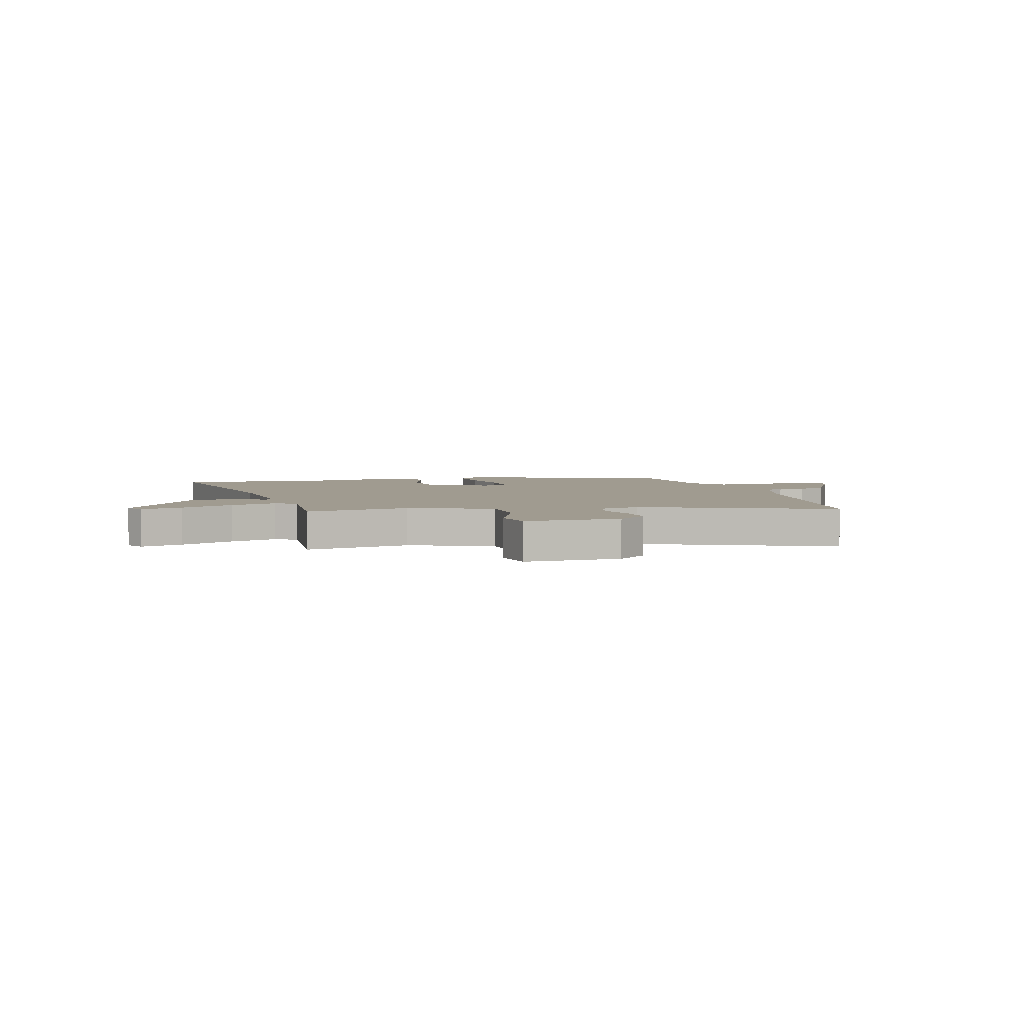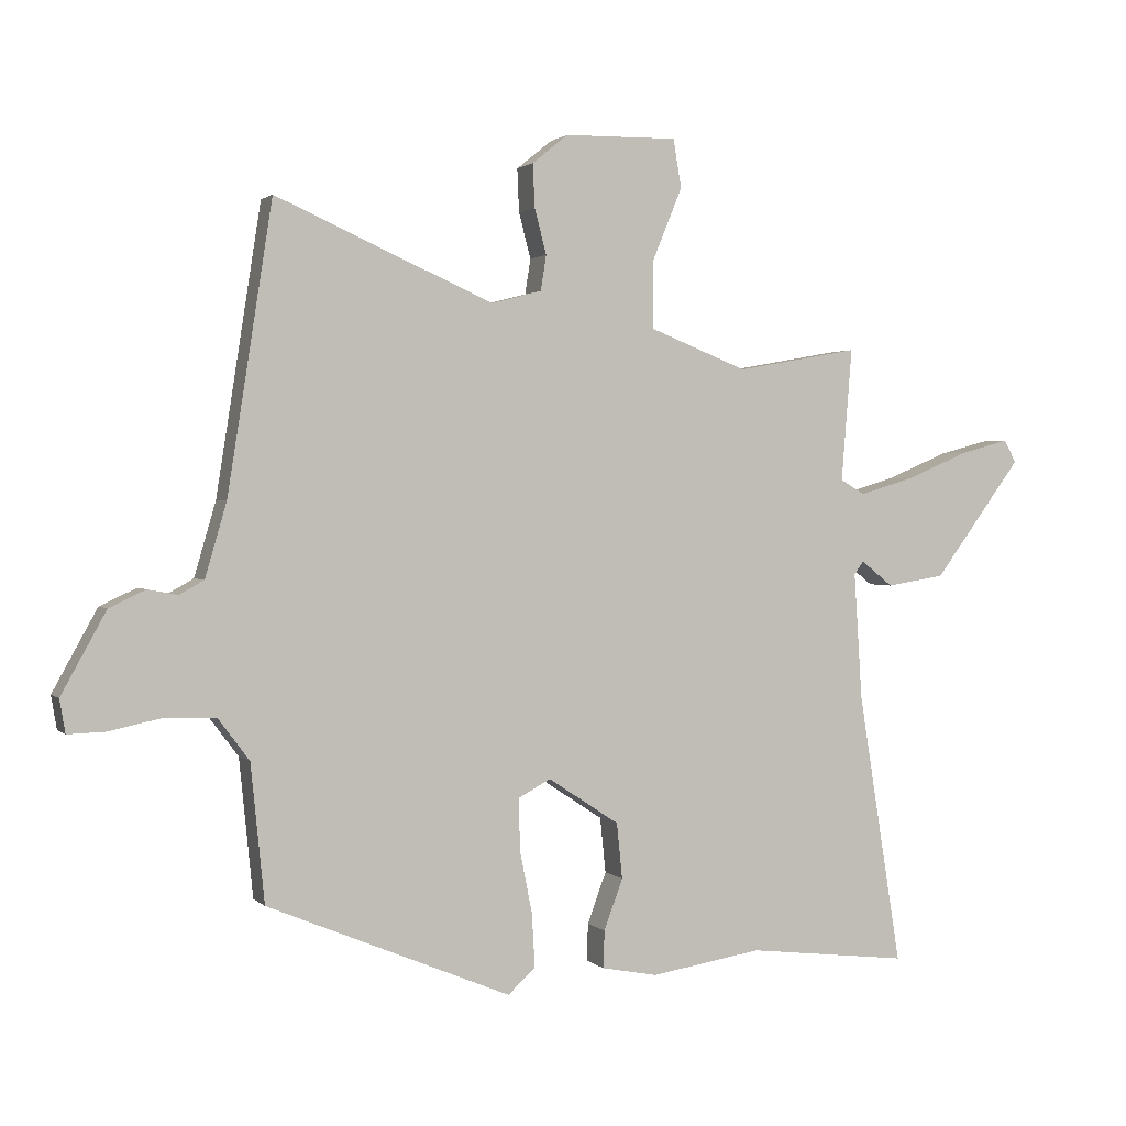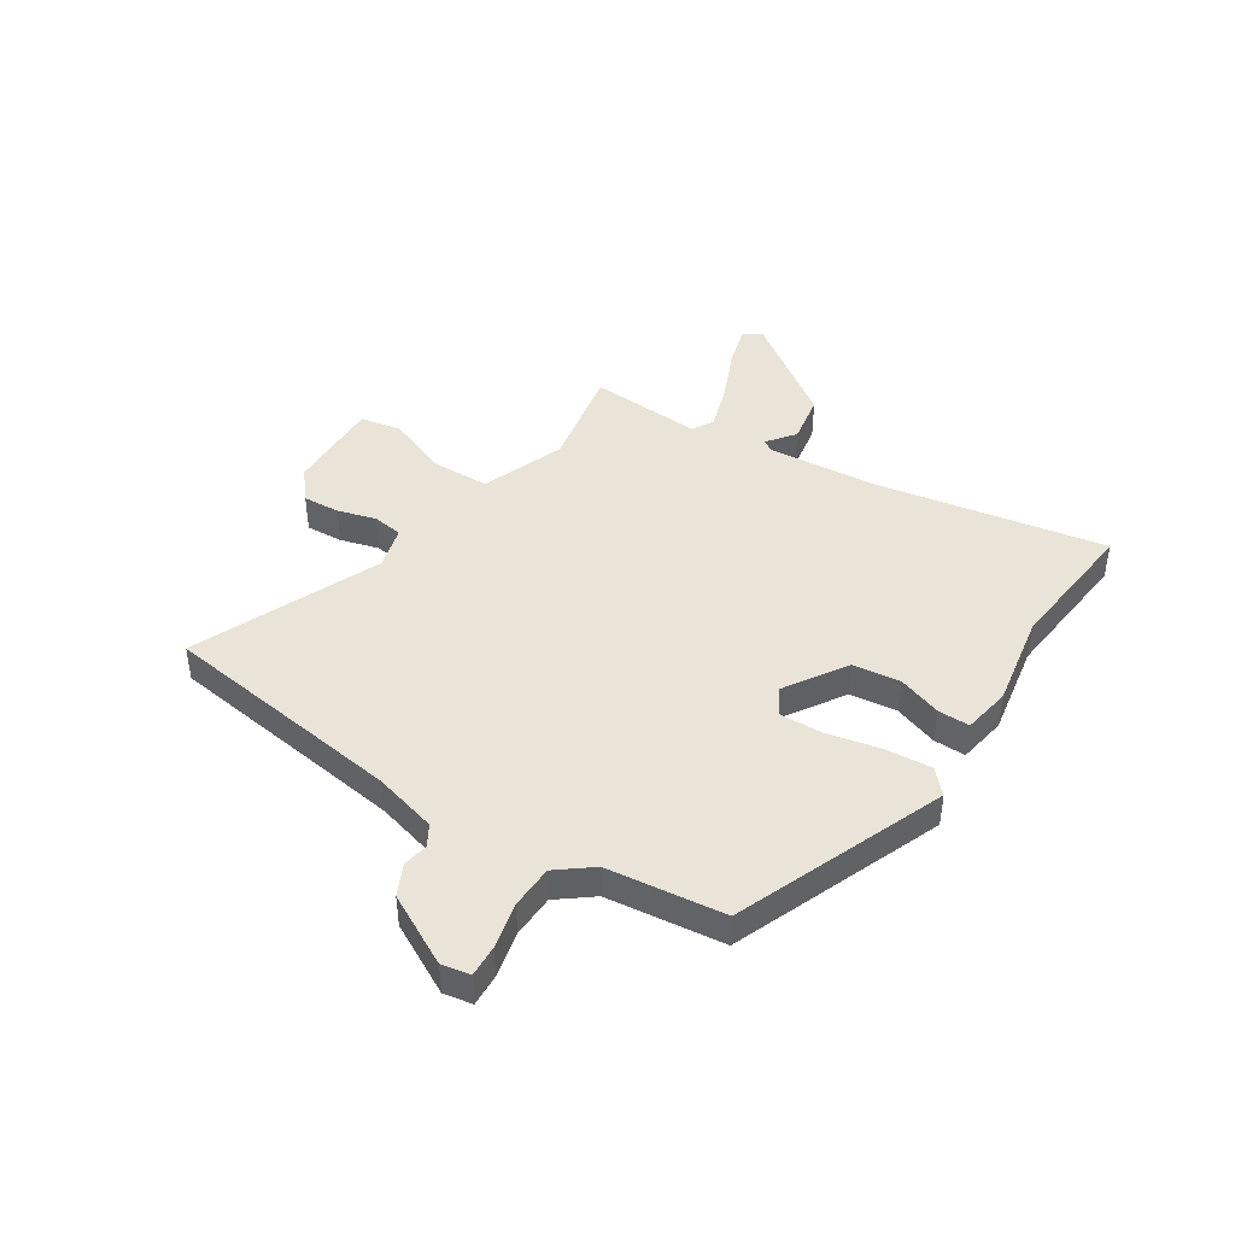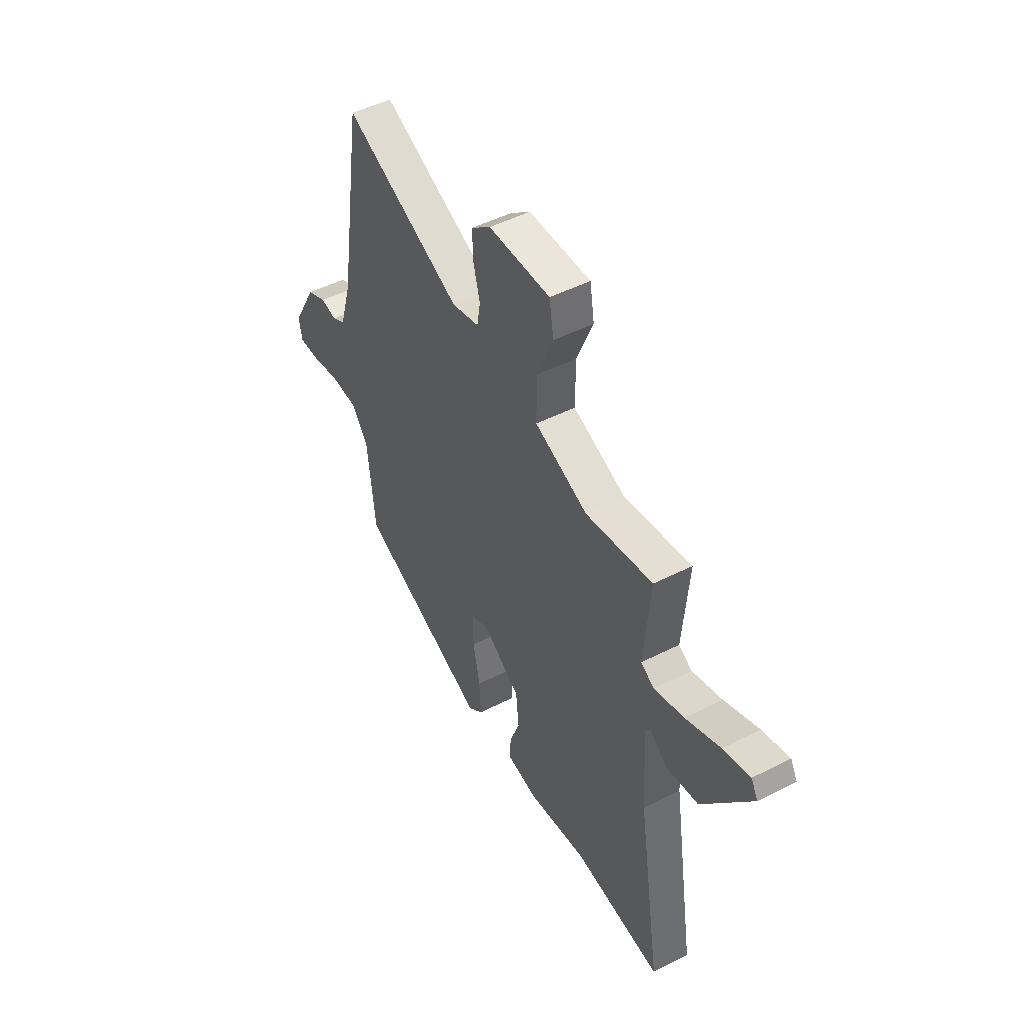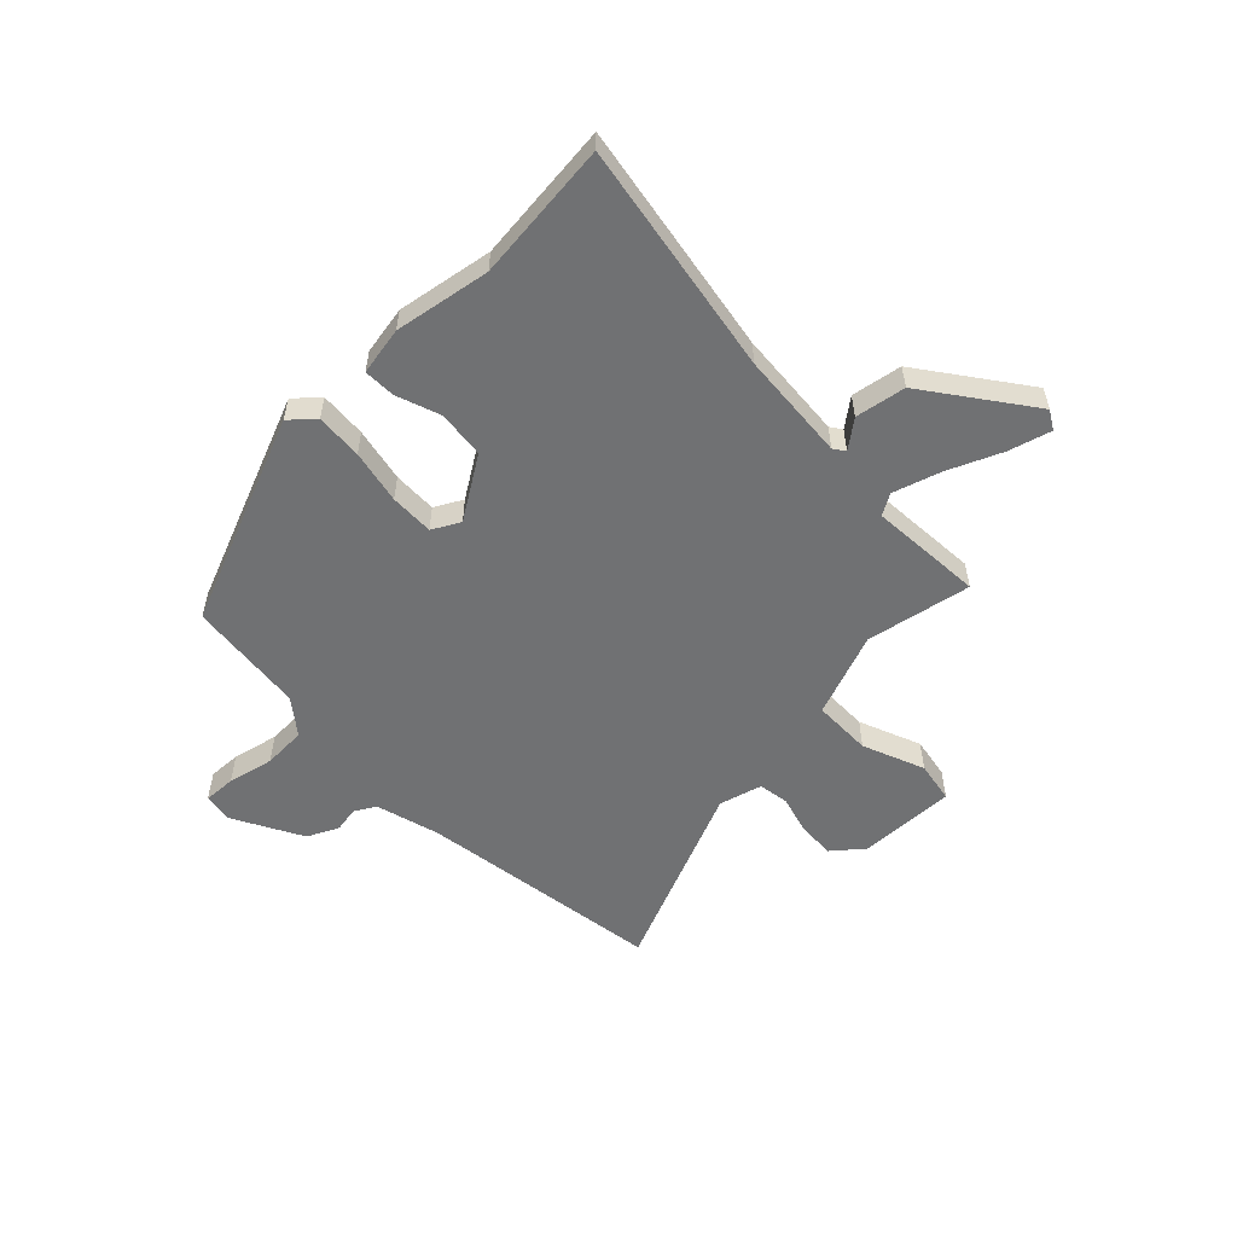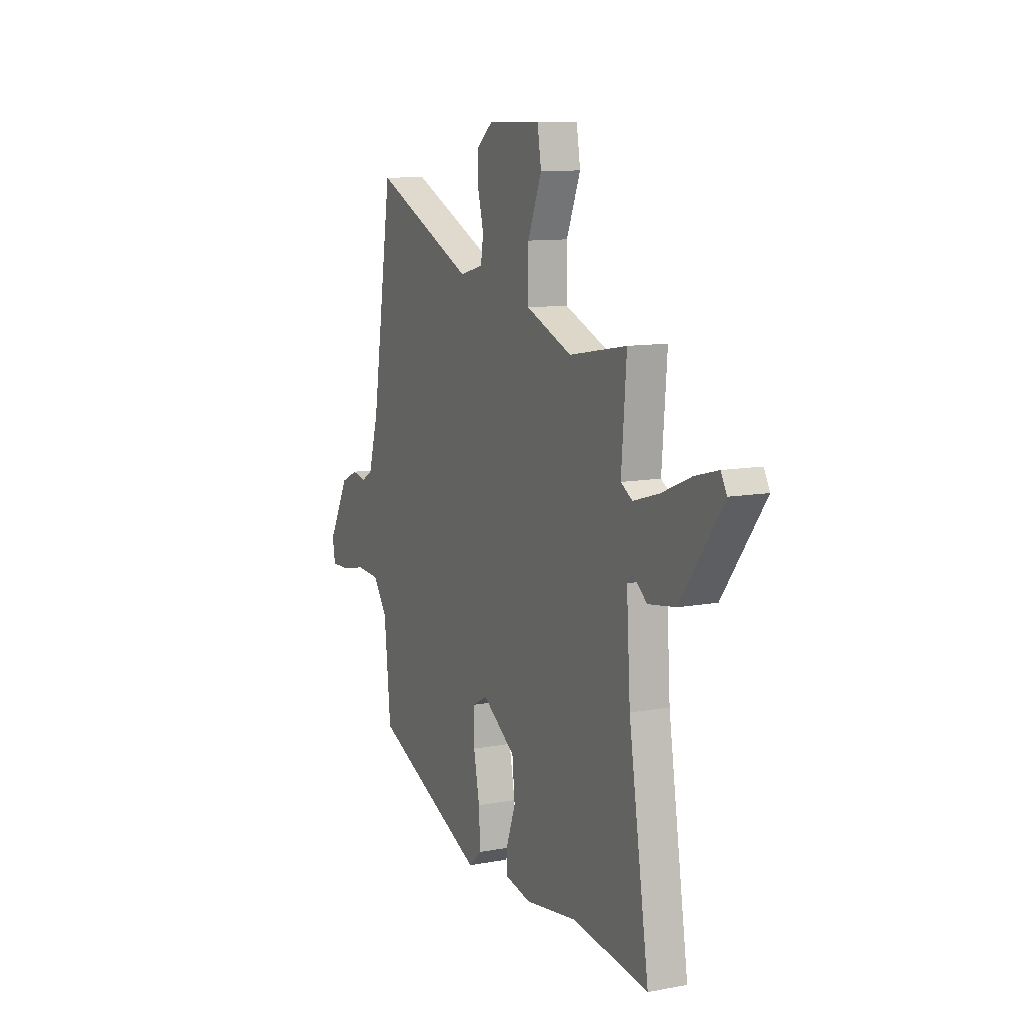
<metadata>
{"format":"obj","ext":"obj","renderer":"f3d","projection":"perspective","resolution":1024,"background":"white","views":[{"elev":4.2,"azim":-16.1,"up":"+Y"},{"elev":1.5,"azim":158.8,"up":"+Z"},{"elev":43.5,"azim":121.9,"up":"+Y"},{"elev":48.7,"azim":-119.5,"up":"+Z"},{"elev":-55.1,"azim":-136.4,"up":"+Y"},{"elev":10.8,"azim":-114.8,"up":"+Z"}]}
</metadata>
<code>
v -0.328 0.07 -0.48
v -0.586 0.07 -0.51
v -0.517 0.07 -0.078
v -0.504 0.07 0.124
v -0.519 0.07 0.145
v -0.57 0.07 0.105
v -0.663 0.07 0.12
v -0.804 0.07 0.309
v -0.784 0.07 0.344
v -0.706 0.07 0.323
v -0.606 0.07 0.281
v -0.519 0.07 0.255
v -0.48 0.07 0.278
v -0.497 0.07 0.489
v -0.302 0.07 0.454
v -0.147 0.07 0.515
v -0.147 0.07 0.624
v -0.194 0.07 0.738
v -0.181 0.07 0.815
v -0.001 0.07 0.812
v 0.056 0.07 0.766
v 0.053 0.07 0.697
v 0.034 0.07 0.625
v 0.043 0.07 0.569
v 0.123 0.07 0.548
v 0.469 0.07 0.7
v 0.516 0.07 0.397
v 0.54 0.07 0.245
v 0.574 0.07 0.128
v 0.613 0.07 0.106
v 0.66 0.07 0.115
v 0.718 0.07 0.088
v 0.789 0.07 -0.041
v 0.78 0.07 -0.094
v 0.72 0.07 -0.092
v 0.635 0.07 -0.074
v 0.555 0.07 -0.078
v 0.506 0.07 -0.143
v 0.484 0.07 -0.361
v 0.097 0.07 -0.522
v 0.053 0.07 -0.483
v 0.058 0.07 -0.397
v 0.078 0.07 -0.297
v 0.079 0.07 -0.216
v 0.028 0.07 -0.189
v -0.085 0.07 -0.263
v -0.094 0.07 -0.351
v -0.064 0.07 -0.432
v -0.062 0.07 -0.491
v -0.151 0.07 -0.508
v -0.328 0 -0.48
v -0.586 0 -0.51
v -0.517 0 -0.078
v -0.504 0 0.124
v -0.519 0 0.145
v -0.57 0 0.105
v -0.663 0 0.12
v -0.804 0 0.309
v -0.784 0 0.344
v -0.706 0 0.323
v -0.606 0 0.281
v -0.519 0 0.255
v -0.48 0 0.278
v -0.497 0 0.489
v -0.302 0 0.454
v -0.147 0 0.515
v -0.147 0 0.624
v -0.194 0 0.738
v -0.181 0 0.815
v -0.001 0 0.812
v 0.056 0 0.766
v 0.053 0 0.697
v 0.034 0 0.625
v 0.043 0 0.569
v 0.123 0 0.548
v 0.469 0 0.7
v 0.516 0 0.397
v 0.54 0 0.245
v 0.574 0 0.128
v 0.613 0 0.106
v 0.66 0 0.115
v 0.718 0 0.088
v 0.789 0 -0.041
v 0.78 0 -0.094
v 0.72 0 -0.092
v 0.635 0 -0.074
v 0.555 0 -0.078
v 0.506 0 -0.143
v 0.484 0 -0.361
v 0.097 0 -0.522
v 0.053 0 -0.483
v 0.058 0 -0.397
v 0.078 0 -0.297
v 0.079 0 -0.216
v 0.028 0 -0.189
v -0.085 0 -0.263
v -0.094 0 -0.351
v -0.064 0 -0.432
v -0.062 0 -0.491
v -0.151 0 -0.508
f 49 50 1
f 48 49 1
f 47 48 1
f 1 2 3
f 47 1 3
f 46 47 3
f 45 46 3 4
f 44 45 4 5
f 41 42 43
f 40 41 43
f 39 40 43
f 38 39 43
f 37 38 43 44
f 34 35 36
f 33 34 36
f 32 33 36
f 31 32 36
f 30 31 36
f 29 30 36 37
f 37 44 5
f 29 37 5
f 28 29 5
f 25 26 27
f 27 28 5
f 25 27 5
f 24 25 5
f 21 22 23
f 20 21 23
f 19 20 23
f 18 19 23
f 17 18 23
f 16 17 23 24
f 13 14 15
f 16 24 5
f 15 16 5
f 13 15 5
f 9 10 11
f 8 9 11
f 7 8 11
f 6 7 11
f 5 6 11
f 5 11 12
f 5 12 13
f 51 100 99
f 51 99 98
f 51 98 97
f 53 52 51
f 53 51 97
f 53 97 96
f 54 53 96 95
f 55 54 95 94
f 93 92 91
f 93 91 90
f 93 90 89
f 93 89 88
f 94 93 88 87
f 86 85 84
f 86 84 83
f 86 83 82
f 86 82 81
f 86 81 80
f 87 86 80 79
f 55 94 87
f 55 87 79
f 55 79 78
f 77 76 75
f 55 78 77
f 55 77 75
f 55 75 74
f 73 72 71
f 73 71 70
f 73 70 69
f 73 69 68
f 73 68 67
f 74 73 67 66
f 65 64 63
f 55 74 66
f 55 66 65
f 55 65 63
f 61 60 59
f 61 59 58
f 61 58 57
f 61 57 56
f 61 56 55
f 62 61 55
f 63 62 55
f 1 51 52 2
f 2 52 53 3
f 3 53 54 4
f 4 54 55 5
f 5 55 56 6
f 6 56 57 7
f 7 57 58 8
f 8 58 59 9
f 9 59 60 10
f 10 60 61 11
f 11 61 62 12
f 12 62 63 13
f 13 63 64 14
f 14 64 65 15
f 15 65 66 16
f 16 66 67 17
f 17 67 68 18
f 18 68 69 19
f 19 69 70 20
f 20 70 71 21
f 21 71 72 22
f 22 72 73 23
f 23 73 74 24
f 24 74 75 25
f 25 75 76 26
f 26 76 77 27
f 27 77 78 28
f 28 78 79 29
f 29 79 80 30
f 30 80 81 31
f 31 81 82 32
f 32 82 83 33
f 33 83 84 34
f 34 84 85 35
f 35 85 86 36
f 36 86 87 37
f 37 87 88 38
f 38 88 89 39
f 39 89 90 40
f 40 90 91 41
f 41 91 92 42
f 42 92 93 43
f 43 93 94 44
f 44 94 95 45
f 45 95 96 46
f 46 96 97 47
f 47 97 98 48
f 48 98 99 49
f 49 99 100 50
f 50 100 51 1

</code>
